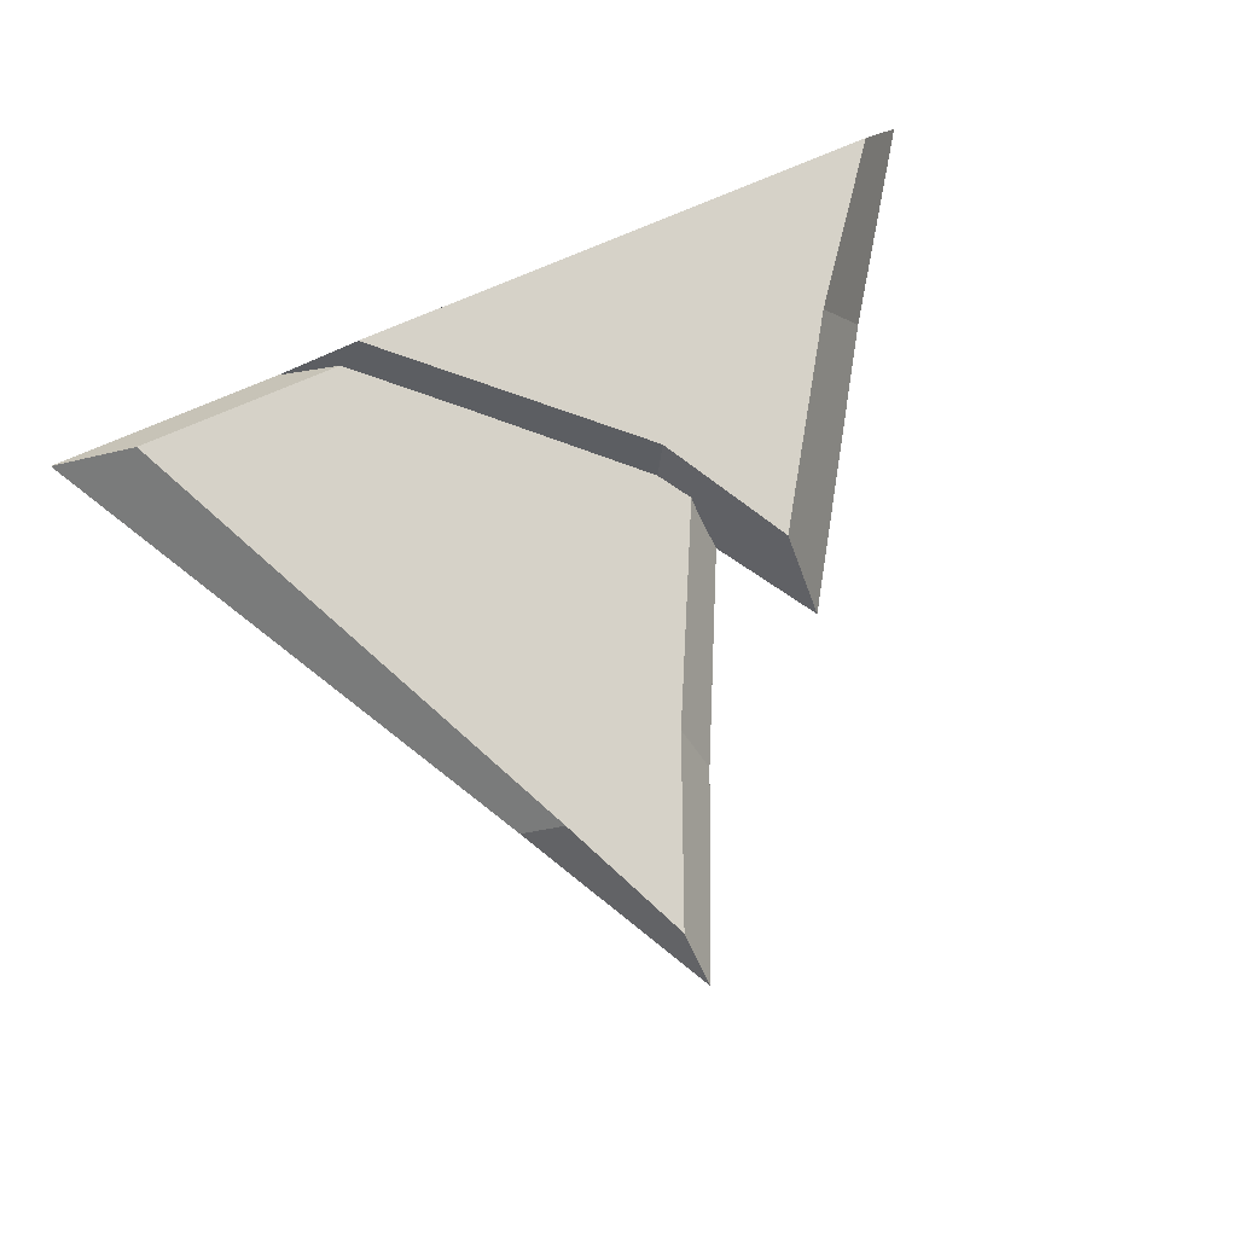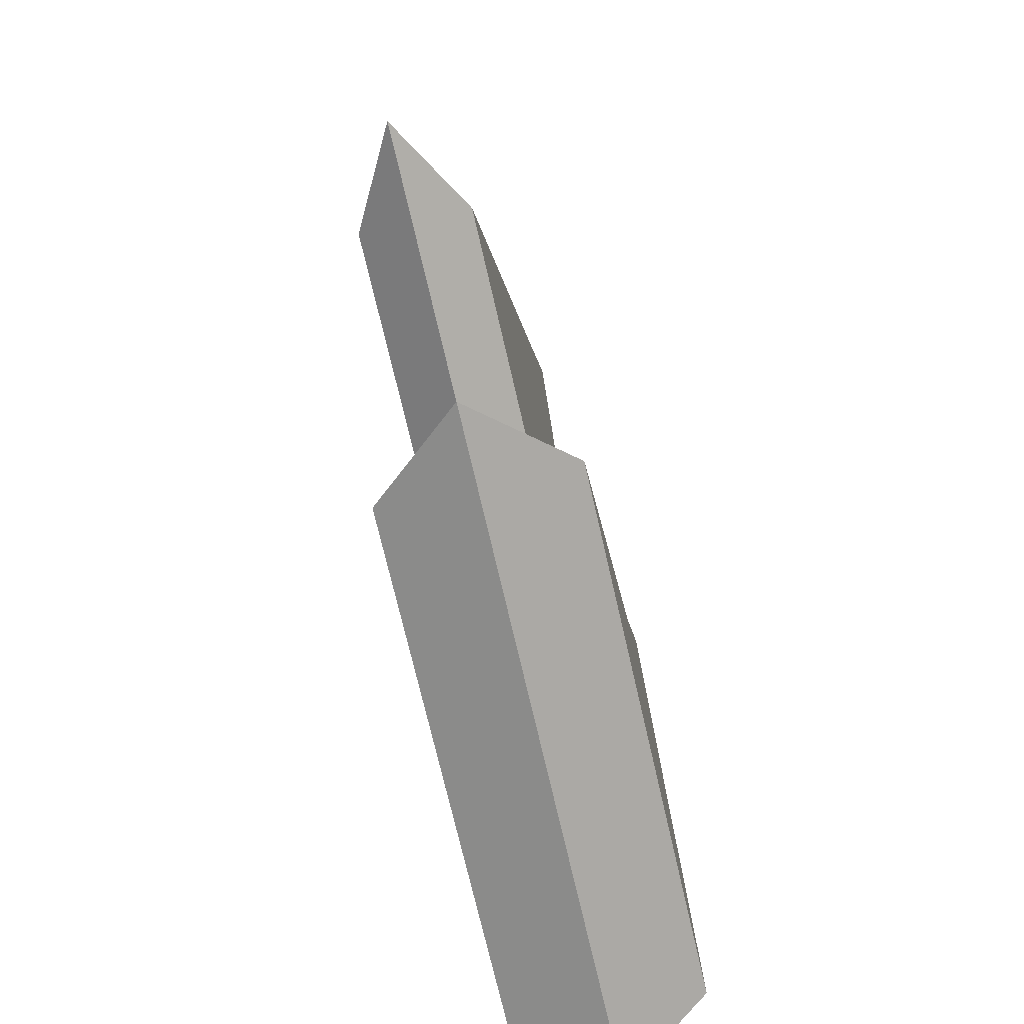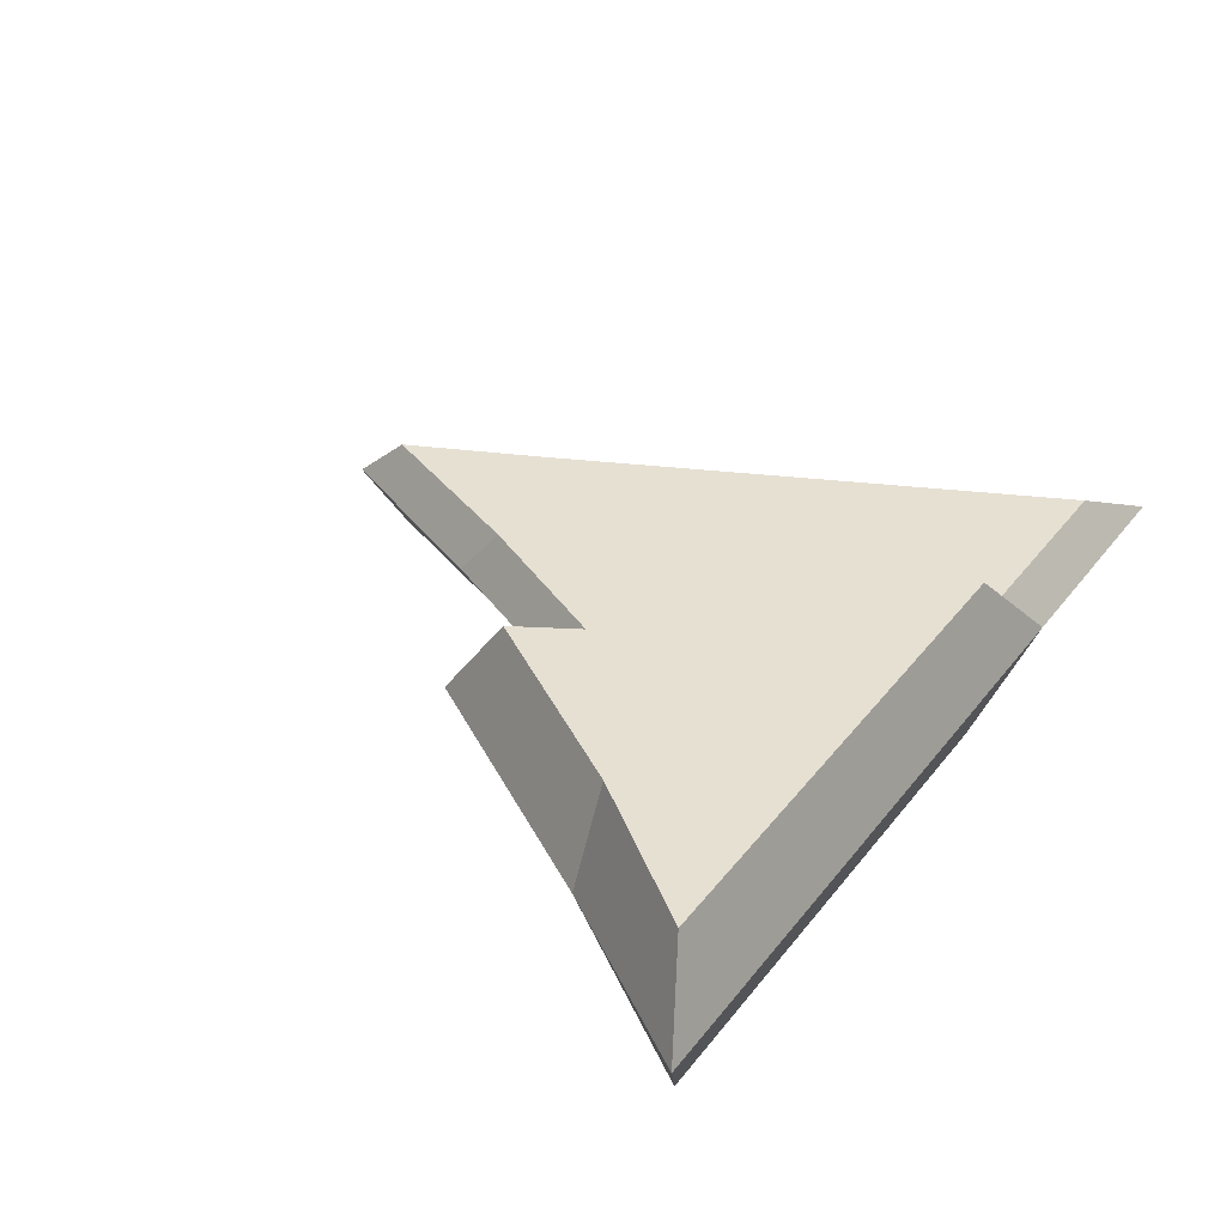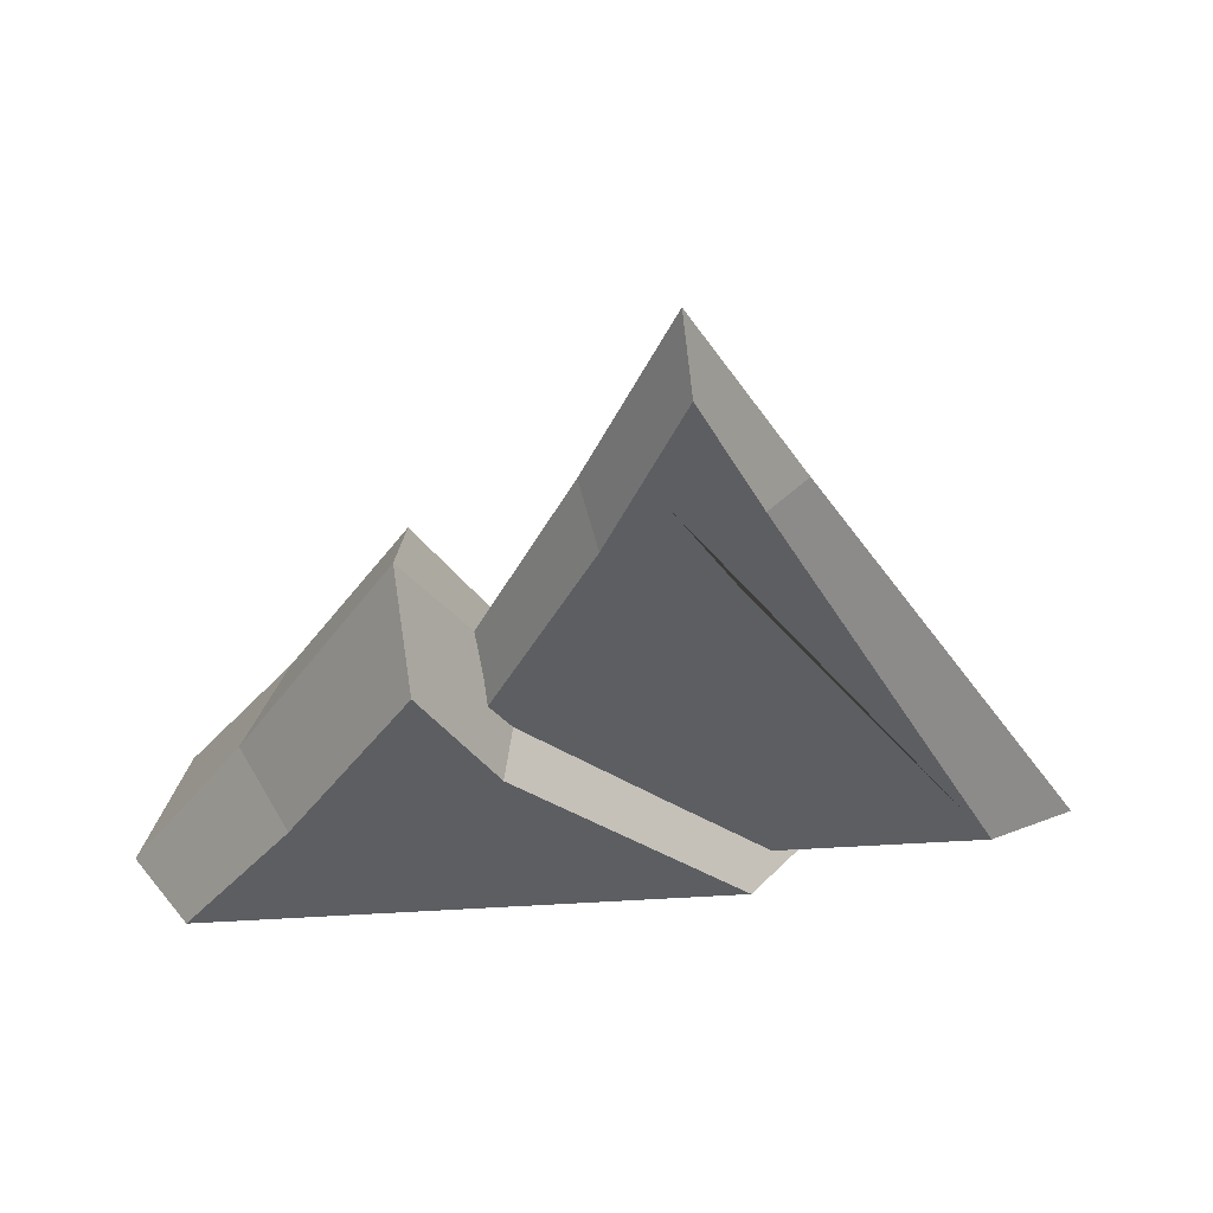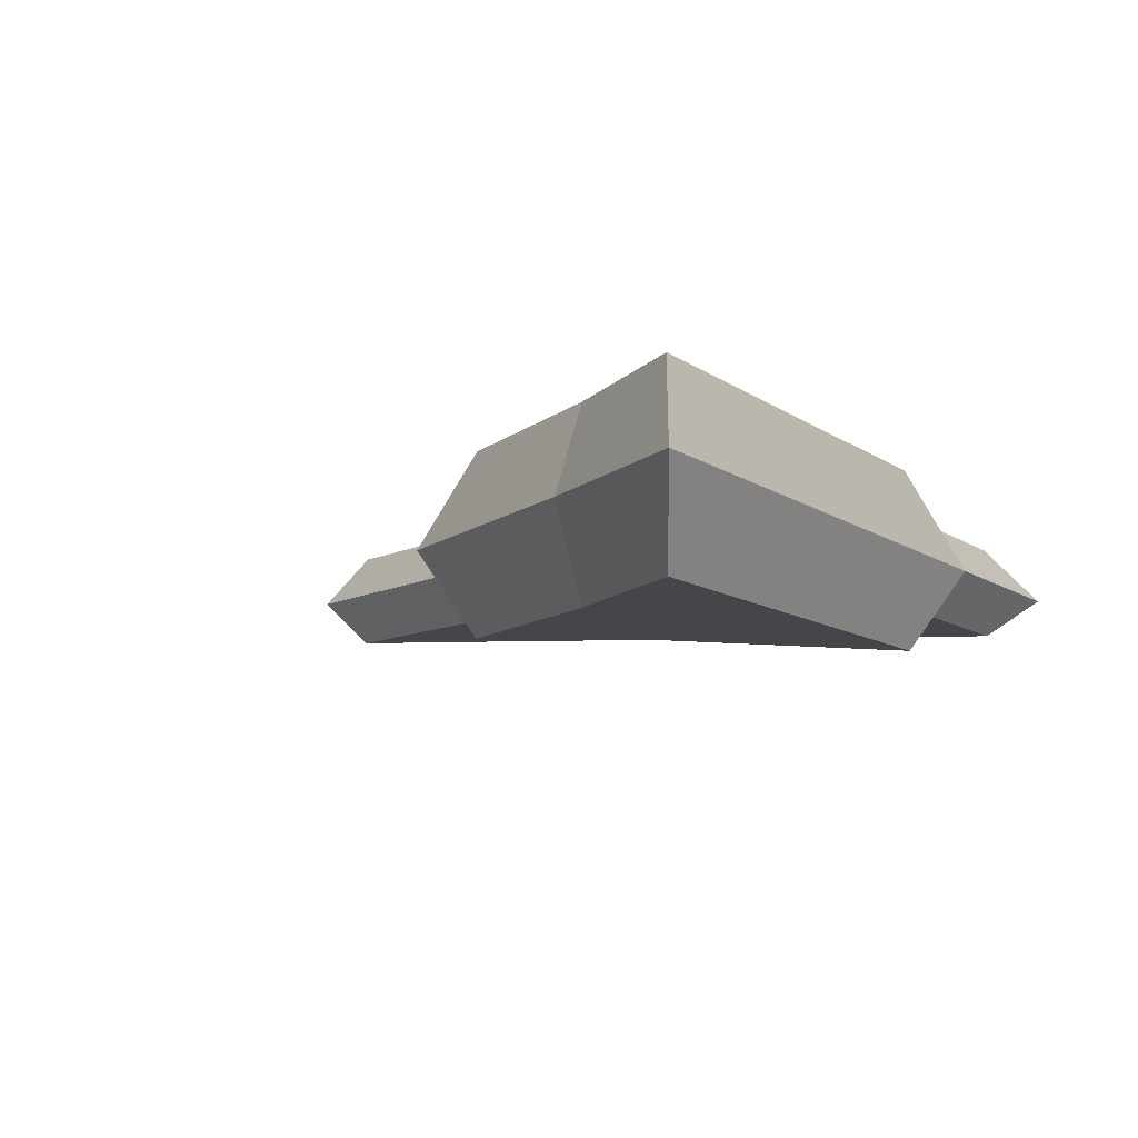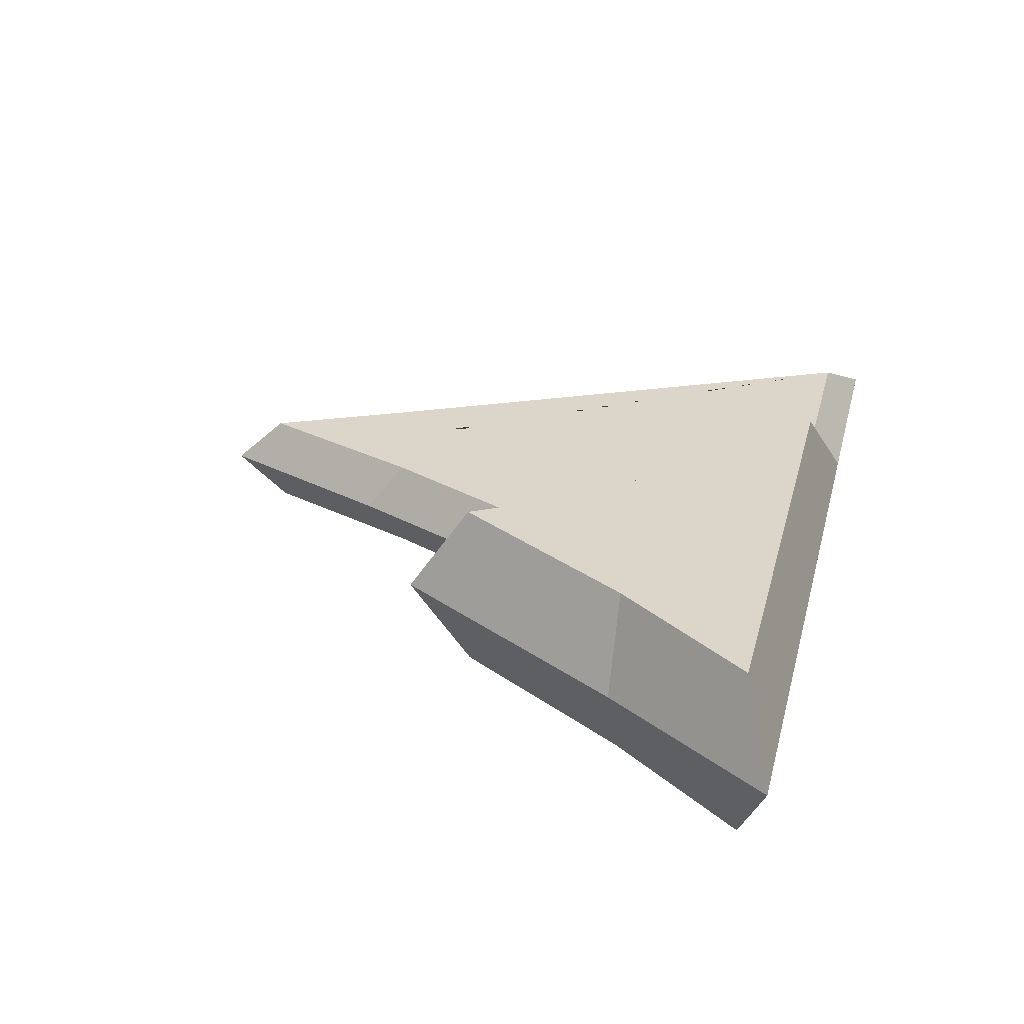
<metadata>
{"format":"obj","ext":"obj","renderer":"f3d","projection":"perspective","resolution":1024,"background":"white","views":[{"elev":78.3,"azim":157.1,"up":"+Z"},{"elev":-72.6,"azim":103.0,"up":"+Y"},{"elev":38.5,"azim":-56.3,"up":"+Z"},{"elev":51.6,"azim":-3.5,"up":"+Y"},{"elev":-9.8,"azim":-59.6,"up":"+Z"},{"elev":30.0,"azim":-76.1,"up":"+Z"}]}
</metadata>
<code>
v -11.28 -12.55 -0.06844
v 19.52 -12.55 -0.06844
v 2.627 17.93 -0.06844
v 2.878 15.7 -2.137
v -9.544 -11.21 -2.137
v 15.73 -11.21 -2.137
v -0.8204 9.823 -0.06844
v -0.1789 8.235 -2.137
v 5.535 9.982 -2.137
v 7.317 9.323 -0.06844
v 2.286 10.24 -2.137
v 4.739 6.021 -2.137
v -19.14 -12.55 -0.06844
v 9.308 -12.55 -0.06844
v -7.437 5.696 -0.06844
v -7.008 2.974 -4
v -16.74 -11.21 -4
v 5.743 -11.21 -4
v -2.964 -1.155 -0.06844
v -3.89 -2.414 -4
v -12.13 -5.114 -4
v -14.09 -5.065 -0.06844
v 2.878 15.7 2
v -9.544 -11.21 2
v 15.73 -11.21 2
v -0.1789 8.235 2
v 5.535 9.982 2
v 2.286 10.24 2
v 4.739 6.021 2
v -7.008 2.974 4
v -16.74 -11.21 4
v 5.743 -11.21 4
v -3.89 -2.414 4
v -12.13 -5.114 4
f 4 11 8
f 3 4 8 7
f 1 5 6 2
f 9 4 3 10
f 8 5 1 7
f 5 8 11
f 2 6 9 10
f 4 9 12
f 4 12 11
f 17 13 22 21
f 13 17 18 14
f 14 18 20 19
f 20 18 17 21
f 20 16 15 19
f 16 20 21
f 22 15 16 21
f 9 6 12
f 6 5 11 12
f 23 26 28
f 3 7 26 23
f 1 2 25 24
f 27 10 3 23
f 26 7 1 24
f 24 28 26
f 2 10 27 25
f 23 29 27
f 23 28 29
f 31 34 22 13
f 13 14 32 31
f 14 19 33 32
f 33 34 31 32
f 33 19 15 30
f 30 34 33
f 22 34 30 15
f 27 29 25
f 25 29 28 24

</code>
